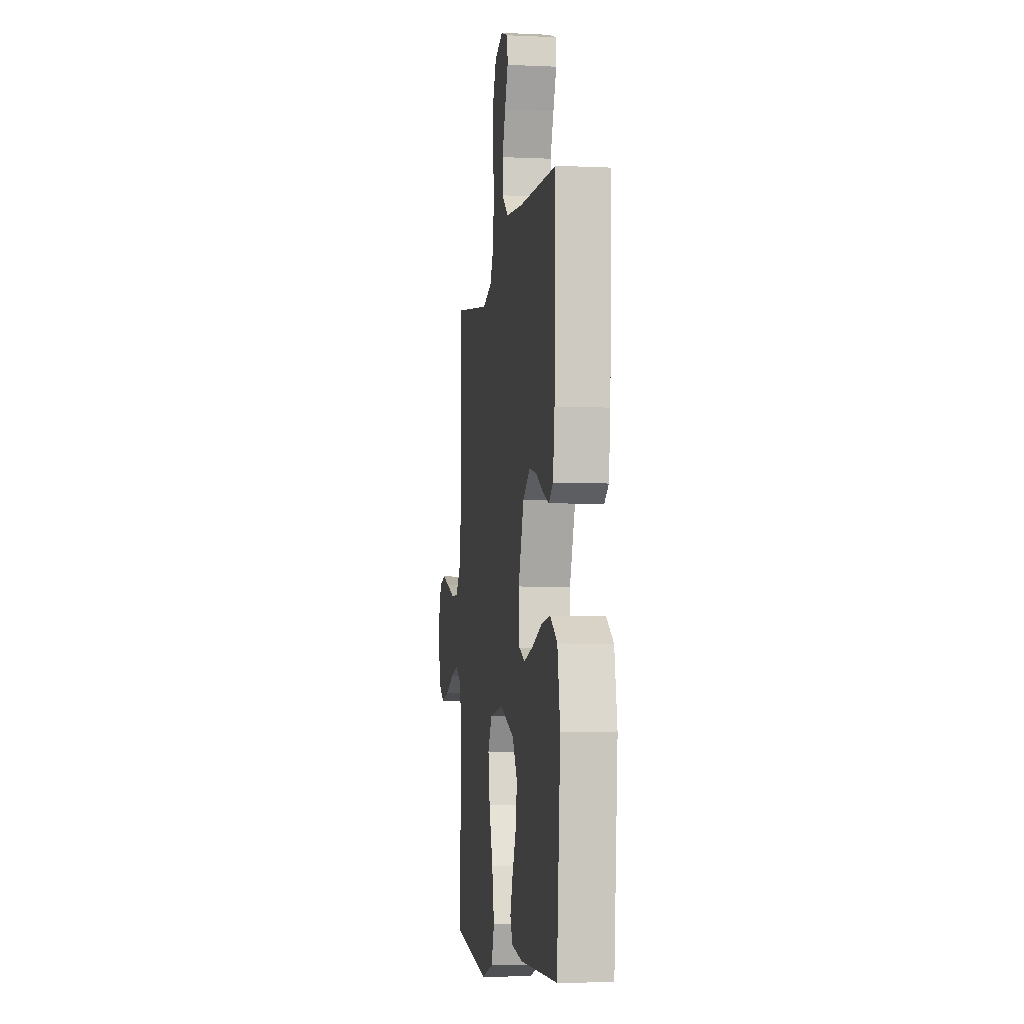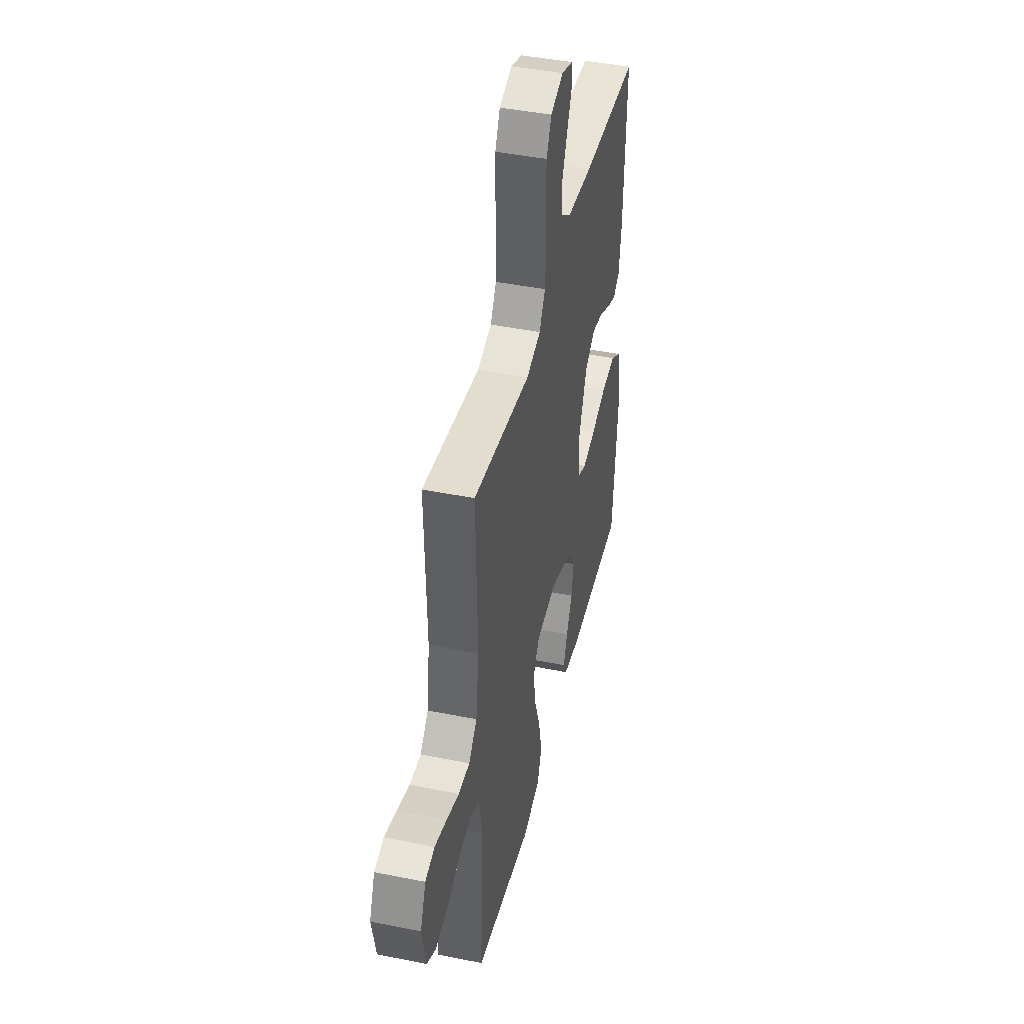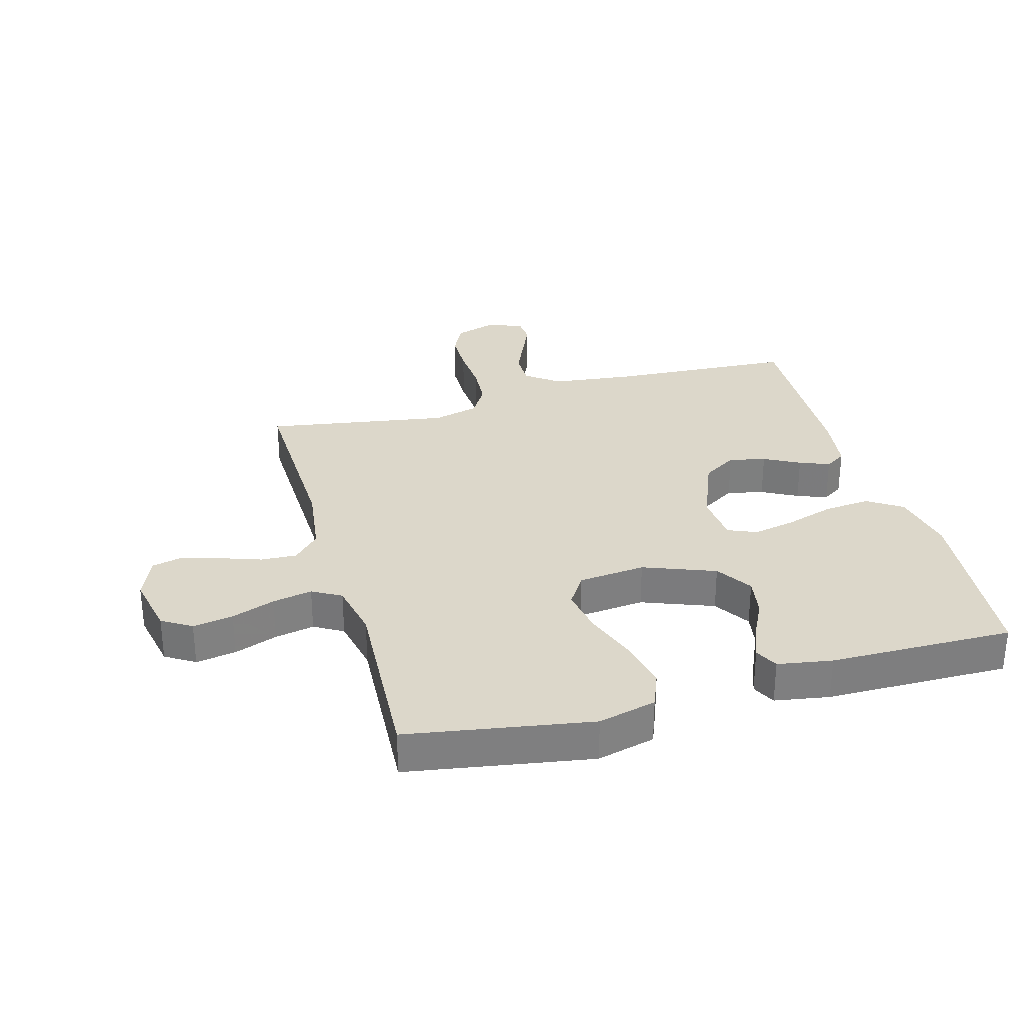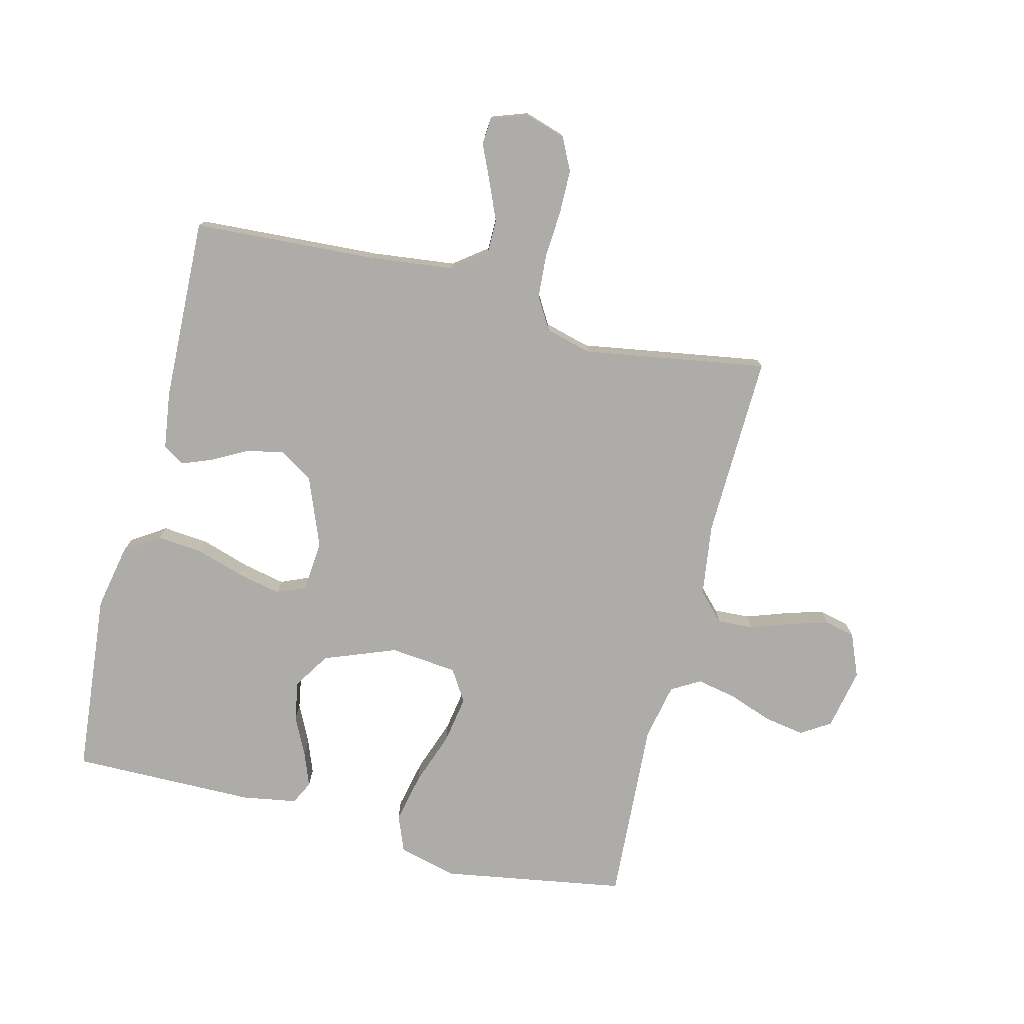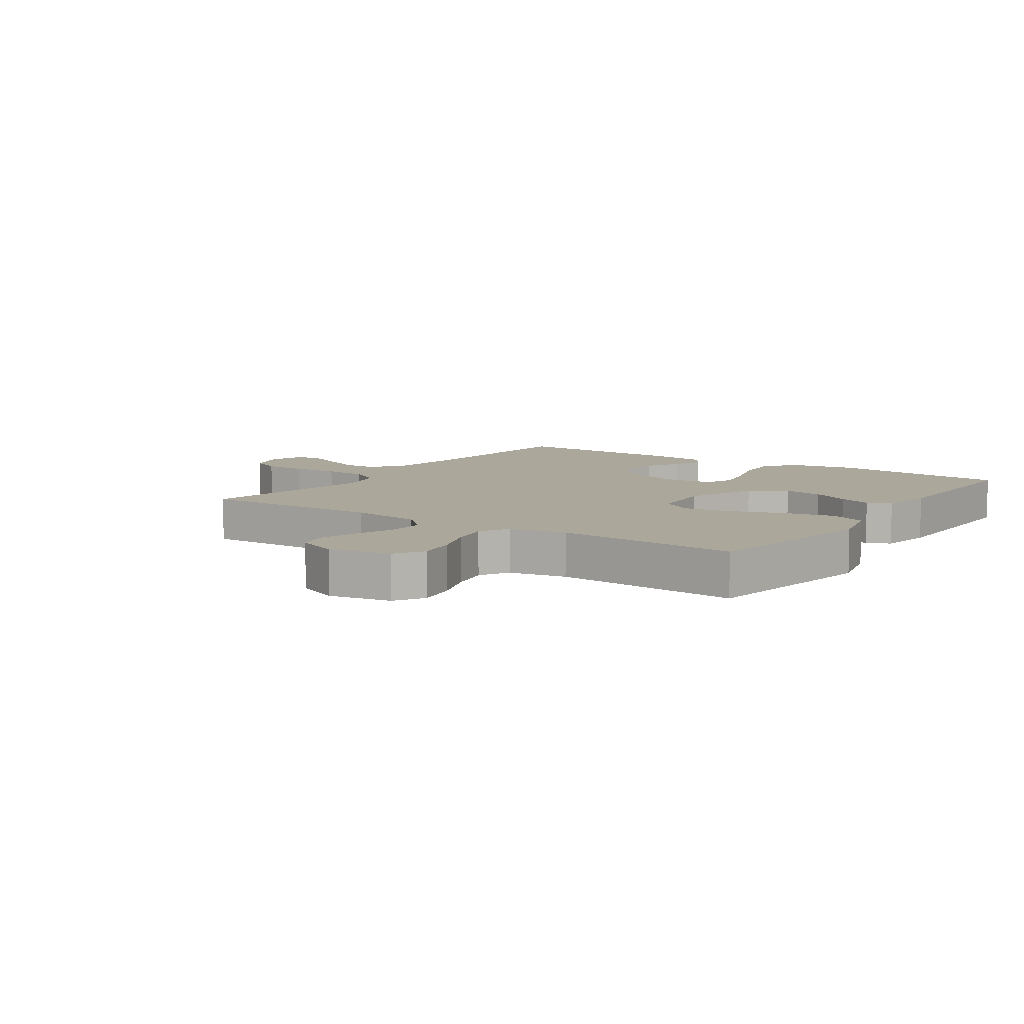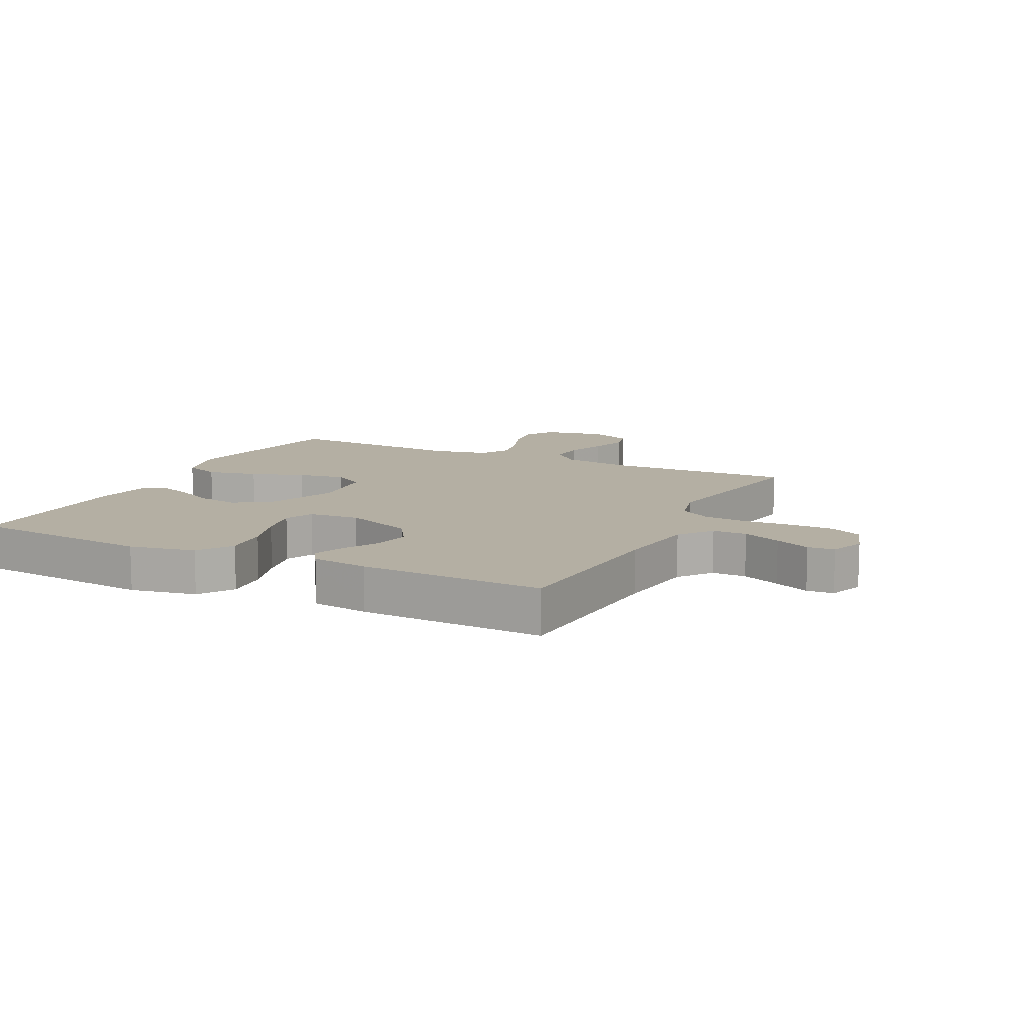
<metadata>
{"format":"obj","ext":"obj","renderer":"f3d","projection":"perspective","resolution":1024,"background":"white","views":[{"elev":-5.8,"azim":-97.9,"up":"+Z"},{"elev":44.0,"azim":103.3,"up":"+Z"},{"elev":30.7,"azim":164.3,"up":"+Y"},{"elev":-76.7,"azim":-14.1,"up":"+Y"},{"elev":8.2,"azim":124.5,"up":"+Y"},{"elev":11.2,"azim":-63.6,"up":"+Y"}]}
</metadata>
<code>
v -0.5 0.07 0.5
v -0.2 0.07 0.518
v -0.063 0.07 0.534
v -0.009 0.07 0.575
v -0.009 0.07 0.631
v -0.036 0.07 0.694
v -0.062 0.07 0.752
v -0.059 0.07 0.796
v 0 0.07 0.817
v 0.067 0.07 0.796
v 0.093 0.07 0.743
v 0.094 0.07 0.672
v 0.089 0.07 0.594
v 0.094 0.07 0.523
v 0.125 0.07 0.471
v 0.2 0.07 0.451
v 0.5 0.07 0.5
v 0.492 0.07 0.2
v 0.508 0.07 0.082
v 0.551 0.07 0.037
v 0.61 0.07 0.04
v 0.676 0.07 0.063
v 0.739 0.07 0.082
v 0.789 0.07 0.07
v 0.818 0.07 0
v 0.798 0.07 -0.1
v 0.75 0.07 -0.13
v 0.684 0.07 -0.119
v 0.613 0.07 -0.093
v 0.548 0.07 -0.08
v 0.501 0.07 -0.107
v 0.482 0.07 -0.2
v 0.5 0.07 -0.5
v 0.2 0.07 -0.55
v 0.105 0.07 -0.526
v 0.081 0.07 -0.466
v 0.099 0.07 -0.384
v 0.13 0.07 -0.297
v 0.143 0.07 -0.22
v 0.11 0.07 -0.168
v 0 0.07 -0.157
v -0.117 0.07 -0.202
v -0.155 0.07 -0.261
v -0.144 0.07 -0.326
v -0.113 0.07 -0.389
v -0.092 0.07 -0.444
v -0.111 0.07 -0.482
v -0.2 0.07 -0.497
v -0.5 0.07 -0.5
v -0.529 0.07 -0.2
v -0.508 0.07 -0.093
v -0.452 0.07 -0.056
v -0.377 0.07 -0.063
v -0.298 0.07 -0.088
v -0.228 0.07 -0.103
v -0.181 0.07 -0.083
v -0.174 0.07 0
v -0.219 0.07 0.113
v -0.275 0.07 0.148
v -0.335 0.07 0.135
v -0.393 0.07 0.104
v -0.442 0.07 0.085
v -0.476 0.07 0.107
v -0.489 0.07 0.2
v -0.5 0 0.5
v -0.2 0 0.518
v -0.063 0 0.534
v -0.009 0 0.575
v -0.009 0 0.631
v -0.036 0 0.694
v -0.062 0 0.752
v -0.059 0 0.796
v 0 0 0.817
v 0.067 0 0.796
v 0.093 0 0.743
v 0.094 0 0.672
v 0.089 0 0.594
v 0.094 0 0.523
v 0.125 0 0.471
v 0.2 0 0.451
v 0.5 0 0.5
v 0.492 0 0.2
v 0.508 0 0.082
v 0.551 0 0.037
v 0.61 0 0.04
v 0.676 0 0.063
v 0.739 0 0.082
v 0.789 0 0.07
v 0.818 0 0
v 0.798 0 -0.1
v 0.75 0 -0.13
v 0.684 0 -0.119
v 0.613 0 -0.093
v 0.548 0 -0.08
v 0.501 0 -0.107
v 0.482 0 -0.2
v 0.5 0 -0.5
v 0.2 0 -0.55
v 0.105 0 -0.526
v 0.081 0 -0.466
v 0.099 0 -0.384
v 0.13 0 -0.297
v 0.143 0 -0.22
v 0.11 0 -0.168
v 0 0 -0.157
v -0.117 0 -0.202
v -0.155 0 -0.261
v -0.144 0 -0.326
v -0.113 0 -0.389
v -0.092 0 -0.444
v -0.111 0 -0.482
v -0.2 0 -0.497
v -0.5 0 -0.5
v -0.529 0 -0.2
v -0.508 0 -0.093
v -0.452 0 -0.056
v -0.377 0 -0.063
v -0.298 0 -0.088
v -0.228 0 -0.103
v -0.181 0 -0.083
v -0.174 0 0
v -0.219 0 0.113
v -0.275 0 0.148
v -0.335 0 0.135
v -0.393 0 0.104
v -0.442 0 0.085
v -0.476 0 0.107
v -0.489 0 0.2
f 63 64 1 2
f 60 61 62 63
f 59 60 63 2
f 58 59 2 3
f 57 58 3 4
f 56 57 4
f 51 52 53 54
f 51 54 55
f 50 51 55
f 49 50 55
f 48 49 55 56
f 44 45 46 47
f 44 47 48
f 43 44 48
f 35 36 37 38
f 35 38 39
f 32 33 34 35
f 31 32 35 39
f 30 31 39 40
f 26 27 28 29
f 26 29 30
f 25 26 30
f 21 22 23 24
f 21 24 25 30
f 16 17 18
f 15 16 18 19
f 10 11 12 13
f 10 13 14
f 9 10 14
f 6 7 8 9
f 5 6 9 14
f 4 5 14 15
f 43 48 56 4
f 42 43 4 15
f 41 42 15 19
f 40 41 19 20
f 20 21 30 40
f 66 65 128 127
f 127 126 125 124
f 66 127 124 123
f 67 66 123 122
f 68 67 122 121
f 68 121 120
f 118 117 116 115
f 119 118 115
f 119 115 114
f 119 114 113
f 120 119 113 112
f 111 110 109 108
f 112 111 108
f 112 108 107
f 102 101 100 99
f 103 102 99
f 99 98 97 96
f 103 99 96 95
f 104 103 95 94
f 93 92 91 90
f 94 93 90
f 94 90 89
f 88 87 86 85
f 94 89 88 85
f 82 81 80
f 83 82 80 79
f 77 76 75 74
f 78 77 74
f 78 74 73
f 73 72 71 70
f 78 73 70 69
f 79 78 69 68
f 68 120 112 107
f 79 68 107 106
f 83 79 106 105
f 84 83 105 104
f 104 94 85 84
f 1 65 66 2
f 2 66 67 3
f 3 67 68 4
f 4 68 69 5
f 5 69 70 6
f 6 70 71 7
f 7 71 72 8
f 8 72 73 9
f 9 73 74 10
f 10 74 75 11
f 11 75 76 12
f 12 76 77 13
f 13 77 78 14
f 14 78 79 15
f 15 79 80 16
f 16 80 81 17
f 17 81 82 18
f 18 82 83 19
f 19 83 84 20
f 20 84 85 21
f 21 85 86 22
f 22 86 87 23
f 23 87 88 24
f 24 88 89 25
f 25 89 90 26
f 26 90 91 27
f 27 91 92 28
f 28 92 93 29
f 29 93 94 30
f 30 94 95 31
f 31 95 96 32
f 32 96 97 33
f 33 97 98 34
f 34 98 99 35
f 35 99 100 36
f 36 100 101 37
f 37 101 102 38
f 38 102 103 39
f 39 103 104 40
f 40 104 105 41
f 41 105 106 42
f 42 106 107 43
f 43 107 108 44
f 44 108 109 45
f 45 109 110 46
f 46 110 111 47
f 47 111 112 48
f 48 112 113 49
f 49 113 114 50
f 50 114 115 51
f 51 115 116 52
f 52 116 117 53
f 53 117 118 54
f 54 118 119 55
f 55 119 120 56
f 56 120 121 57
f 57 121 122 58
f 58 122 123 59
f 59 123 124 60
f 60 124 125 61
f 61 125 126 62
f 62 126 127 63
f 63 127 128 64
f 64 128 65 1

</code>
